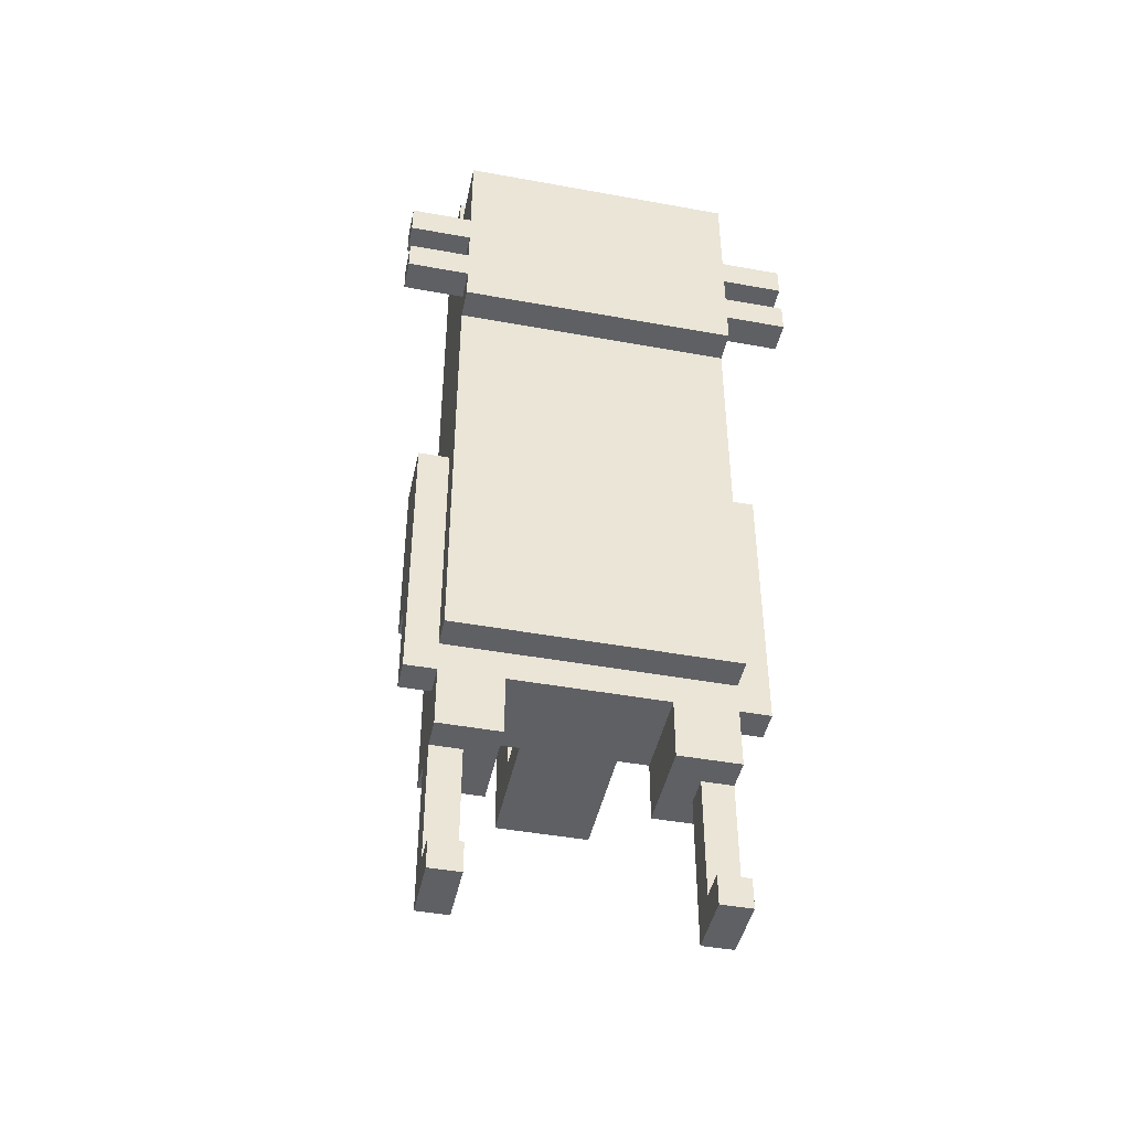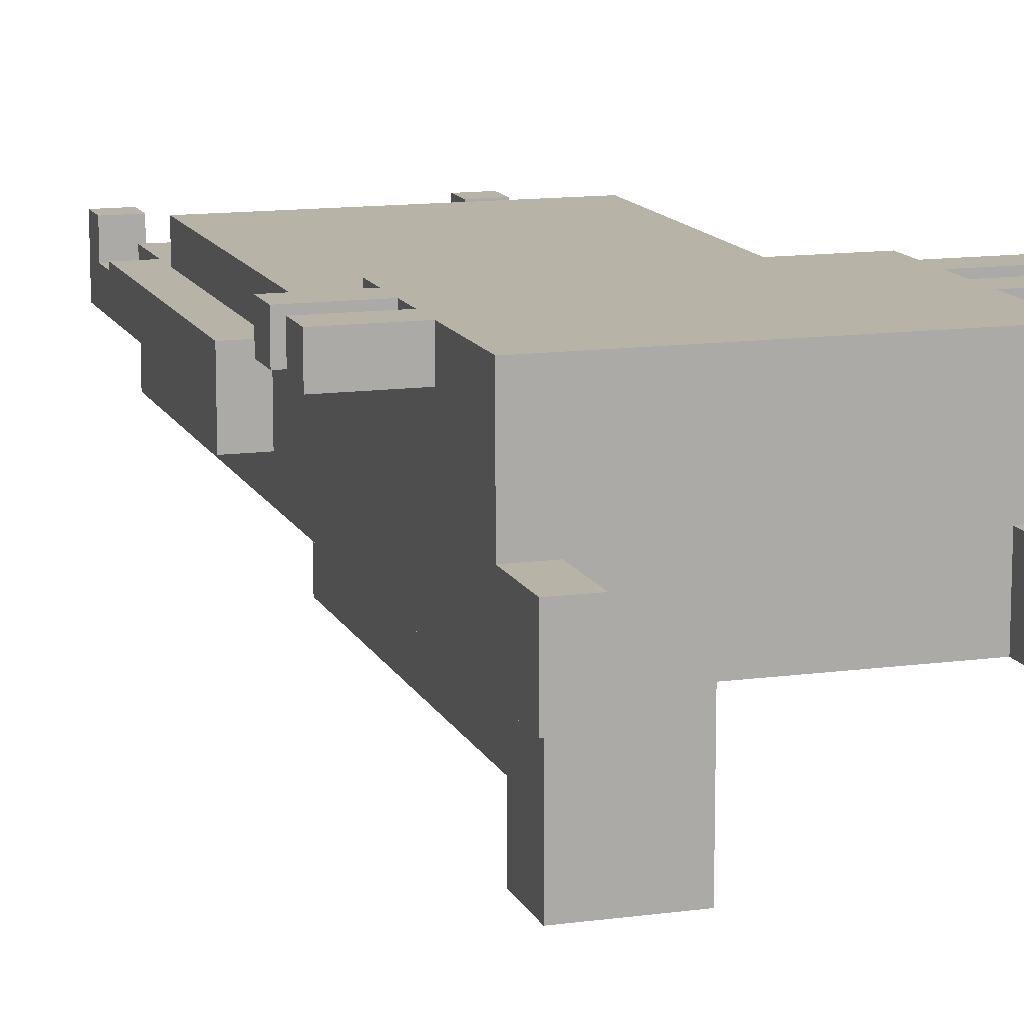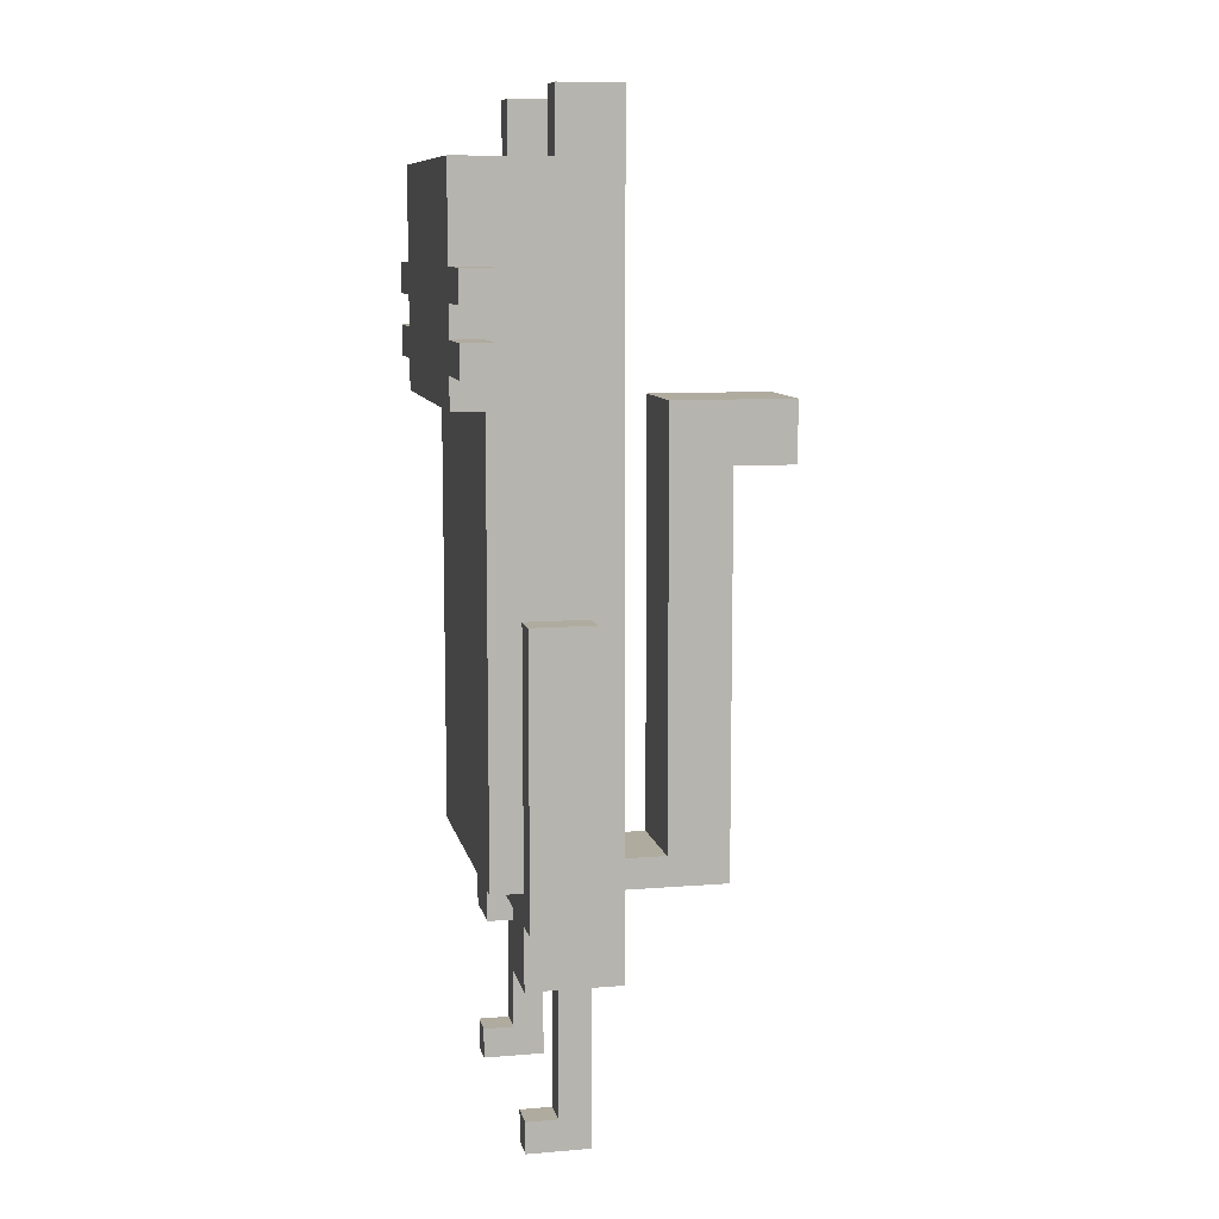
<metadata>
{"format":"obj","ext":"obj","renderer":"f3d","projection":"perspective","resolution":1024,"background":"white","views":[{"elev":-44.6,"azim":-12.0,"up":"+Y"},{"elev":12.9,"azim":162.5,"up":"+Z"},{"elev":9.6,"azim":78.0,"up":"+Y"}]}
</metadata>
<code>
v -6.5 23 5.5
v -6.5 23 4.5
v -6.5 24 5.5
v -6.5 24 4.5
v -6.5 25 5.5
v -6.5 25 4.5
v -6.5 26 5.5
v -6.5 26 4.5
v -5.5 7 3.5
v -5.5 7 2.5
v -5.5 9 3.5
v -5.5 9 2.5
v -5.5 10 2.5
v -5.5 10 1.5
v -5.5 16 3.5
v -5.5 16 1.5
v -4.5 0 3.5
v -4.5 0 1.5
v -4.5 1 3.5
v -4.5 1 2.5
v -4.5 1 1.5
v -4.5 5 3.5
v -4.5 5 2.5
v -4.5 5 1.5
v -4.5 5 0.5
v -4.5 7 3.5
v -4.5 7 2.5
v -4.5 7 0.5
v -4.5 8 4.5
v -4.5 8 3.5
v -4.5 9 3.5
v -4.5 9 2.5
v -4.5 10 2.5
v -4.5 10 1.5
v -4.5 16 3.5
v -4.5 16 1.5
v -4.5 22 5.5
v -4.5 22 4.5
v -4.5 23 5.5
v -4.5 23 4.5
v -4.5 24 5.5
v -4.5 24 4.5
v -4.5 25 5.5
v -4.5 25 4.5
v -4.5 26 5.5
v -4.5 26 4.5
v -4.5 29 5.5
v -4.5 29 2.5
v -4.5 31 2.5
v -4.5 31 0.5
v -1.5 7 0.5
v -1.5 7 -3.5
v -1.5 8 0.5
v -1.5 8 -1.5
v -1.5 9 -1.5
v -1.5 9 -3.5
v -1.5 11 -1.5
v -1.5 11 -3.5
v -1.5 13 -1.5
v -1.5 13 -3.5
v -1.5 15 -1.5
v -1.5 15 -3.5
v -1.5 17 -1.5
v -1.5 17 -3.5
v -1.5 19 -1.5
v -1.5 19 -3.5
v -1.5 20 -3.5
v -1.5 20 -5.5
v -1.5 22 -1.5
v -1.5 22 -3.5
v -1.5 22 -5.5
v 2.5 5 3.5
v 2.5 5 0.5
v 2.5 7 3.5
v 2.5 7 0.5
v 3.5 0 3.5
v 3.5 0 1.5
v 3.5 1 3.5
v 3.5 1 2.5
v 3.5 1 1.5
v 3.5 5 2.5
v 3.5 5 1.5
v 3.5 29 2.5
v 3.5 29 0.5
v 3.5 31 2.5
v 3.5 31 0.5
v -3.5 0 3.5
v -3.5 0 1.5
v -3.5 1 3.5
v -3.5 1 2.5
v -3.5 1 1.5
v -3.5 5 2.5
v -3.5 5 1.5
v -3.5 29 2.5
v -3.5 29 0.5
v -3.5 31 2.5
v -3.5 31 0.5
v -2.5 5 3.5
v -2.5 5 0.5
v -2.5 7 3.5
v -2.5 7 0.5
v 1.5 7 0.5
v 1.5 7 -3.5
v 1.5 8 0.5
v 1.5 8 -1.5
v 1.5 9 -1.5
v 1.5 9 -3.5
v 1.5 11 -1.5
v 1.5 11 -3.5
v 1.5 13 -1.5
v 1.5 13 -3.5
v 1.5 15 -1.5
v 1.5 15 -3.5
v 1.5 17 -1.5
v 1.5 17 -3.5
v 1.5 19 -1.5
v 1.5 19 -3.5
v 1.5 20 -3.5
v 1.5 20 -5.5
v 1.5 22 -1.5
v 1.5 22 -3.5
v 1.5 22 -5.5
v 4.5 0 3.5
v 4.5 0 1.5
v 4.5 1 3.5
v 4.5 1 2.5
v 4.5 1 1.5
v 4.5 5 3.5
v 4.5 5 2.5
v 4.5 5 1.5
v 4.5 5 0.5
v 4.5 7 3.5
v 4.5 7 2.5
v 4.5 7 0.5
v 4.5 8 4.5
v 4.5 8 3.5
v 4.5 9 3.5
v 4.5 9 2.5
v 4.5 10 2.5
v 4.5 10 1.5
v 4.5 16 3.5
v 4.5 16 1.5
v 4.5 22 5.5
v 4.5 22 4.5
v 4.5 23 5.5
v 4.5 23 4.5
v 4.5 24 5.5
v 4.5 24 4.5
v 4.5 25 5.5
v 4.5 25 4.5
v 4.5 26 5.5
v 4.5 26 4.5
v 4.5 29 5.5
v 4.5 29 2.5
v 4.5 31 2.5
v 4.5 31 0.5
v 5.5 7 3.5
v 5.5 7 2.5
v 5.5 9 3.5
v 5.5 9 2.5
v 5.5 10 2.5
v 5.5 10 1.5
v 5.5 16 3.5
v 5.5 16 1.5
v 6.5 23 5.5
v 6.5 23 4.5
v 6.5 24 5.5
v 6.5 24 4.5
v 6.5 25 5.5
v 6.5 25 4.5
v 6.5 26 5.5
v 6.5 26 4.5
v -6.5 23 5.5
v -6.5 24 5.5
v -6.5 25 5.5
v -6.5 26 5.5
v -4.5 22 5.5
v -4.5 23 5.5
v -4.5 24 5.5
v -4.5 25 5.5
v -4.5 26 5.5
v -4.5 29 5.5
v -3.5 25 5.5
v -3.5 26 5.5
v -2.5 25 5.5
v -2.5 26 5.5
v -0.5 23 5.5
v -0.5 24 5.5
v -0.5 25 5.5
v 0.5 23 5.5
v 0.5 24 5.5
v 0.5 25 5.5
v 2.5 25 5.5
v 2.5 26 5.5
v 3.5 25 5.5
v 3.5 26 5.5
v 4.5 22 5.5
v 4.5 23 5.5
v 4.5 24 5.5
v 4.5 25 5.5
v 4.5 26 5.5
v 4.5 29 5.5
v 6.5 23 5.5
v 6.5 24 5.5
v 6.5 25 5.5
v 6.5 26 5.5
v -4.5 8 4.5
v -4.5 22 4.5
v -3.5 8 4.5
v -3.5 22 4.5
v -0.5 10 4.5
v -0.5 11 4.5
v 0.5 10 4.5
v 0.5 11 4.5
v 3.5 8 4.5
v 3.5 22 4.5
v 4.5 8 4.5
v 4.5 22 4.5
v -5.5 7 3.5
v -5.5 9 3.5
v -5.5 16 3.5
v -4.5 0 3.5
v -4.5 1 3.5
v -4.5 5 3.5
v -4.5 7 3.5
v -4.5 8 3.5
v -4.5 9 3.5
v -4.5 16 3.5
v -3.5 0 3.5
v -3.5 1 3.5
v -3.5 8 3.5
v -2.5 5 3.5
v -2.5 7 3.5
v 2.5 5 3.5
v 2.5 7 3.5
v 3.5 0 3.5
v 3.5 1 3.5
v 3.5 8 3.5
v 4.5 0 3.5
v 4.5 1 3.5
v 4.5 5 3.5
v 4.5 7 3.5
v 4.5 8 3.5
v 4.5 9 3.5
v 4.5 16 3.5
v 5.5 7 3.5
v 5.5 9 3.5
v 5.5 16 3.5
v -4.5 1 2.5
v -4.5 5 2.5
v -4.5 29 2.5
v -4.5 31 2.5
v -3.5 1 2.5
v -3.5 5 2.5
v -3.5 29 2.5
v -3.5 31 2.5
v 3.5 1 2.5
v 3.5 5 2.5
v 3.5 29 2.5
v 3.5 31 2.5
v 4.5 1 2.5
v 4.5 5 2.5
v 4.5 29 2.5
v 4.5 31 2.5
v -1.5 8 -1.5
v -1.5 9 -1.5
v -1.5 11 -1.5
v -1.5 13 -1.5
v -1.5 15 -1.5
v -1.5 17 -1.5
v -1.5 19 -1.5
v -1.5 22 -1.5
v 1.5 8 -1.5
v 1.5 9 -1.5
v 1.5 11 -1.5
v 1.5 13 -1.5
v 1.5 15 -1.5
v 1.5 17 -1.5
v 1.5 19 -1.5
v 1.5 22 -1.5
v -6.5 23 4.5
v -6.5 24 4.5
v -6.5 25 4.5
v -6.5 26 4.5
v -4.5 23 4.5
v -4.5 24 4.5
v -4.5 25 4.5
v -4.5 26 4.5
v 4.5 23 4.5
v 4.5 24 4.5
v 4.5 25 4.5
v 4.5 26 4.5
v 6.5 23 4.5
v 6.5 24 4.5
v 6.5 25 4.5
v 6.5 26 4.5
v -5.5 7 2.5
v -5.5 9 2.5
v -5.5 10 2.5
v -4.5 7 2.5
v -4.5 9 2.5
v -4.5 10 2.5
v 4.5 7 2.5
v 4.5 9 2.5
v 4.5 10 2.5
v 5.5 7 2.5
v 5.5 9 2.5
v 5.5 10 2.5
v -5.5 10 1.5
v -5.5 16 1.5
v -4.5 0 1.5
v -4.5 1 1.5
v -4.5 5 1.5
v -4.5 10 1.5
v -4.5 16 1.5
v -3.5 0 1.5
v -3.5 1 1.5
v -3.5 5 1.5
v 3.5 0 1.5
v 3.5 1 1.5
v 3.5 5 1.5
v 4.5 0 1.5
v 4.5 1 1.5
v 4.5 5 1.5
v 4.5 10 1.5
v 4.5 16 1.5
v 5.5 10 1.5
v 5.5 16 1.5
v -4.5 5 0.5
v -4.5 7 0.5
v -4.5 31 0.5
v -3.5 29 0.5
v -3.5 31 0.5
v -2.5 5 0.5
v -2.5 7 0.5
v -1.5 7 0.5
v -1.5 8 0.5
v -1.5 29 0.5
v -0.5 8 0.5
v -0.5 29 0.5
v 0.5 8 0.5
v 0.5 29 0.5
v 1.5 7 0.5
v 1.5 8 0.5
v 1.5 29 0.5
v 2.5 5 0.5
v 2.5 7 0.5
v 3.5 29 0.5
v 3.5 31 0.5
v 4.5 5 0.5
v 4.5 7 0.5
v 4.5 31 0.5
v -1.5 7 -3.5
v -1.5 9 -3.5
v -1.5 11 -3.5
v -1.5 13 -3.5
v -1.5 15 -3.5
v -1.5 17 -3.5
v -1.5 19 -3.5
v -1.5 20 -3.5
v 1.5 7 -3.5
v 1.5 9 -3.5
v 1.5 11 -3.5
v 1.5 13 -3.5
v 1.5 15 -3.5
v 1.5 17 -3.5
v 1.5 19 -3.5
v 1.5 20 -3.5
v -1.5 20 -5.5
v -1.5 22 -5.5
v 1.5 20 -5.5
v 1.5 22 -5.5
v -4.5 0 3.5
v -3.5 0 3.5
v 3.5 0 3.5
v 4.5 0 3.5
v -4.5 0 1.5
v -3.5 0 1.5
v 3.5 0 1.5
v 4.5 0 1.5
v -4.5 5 3.5
v -2.5 5 3.5
v 2.5 5 3.5
v 4.5 5 3.5
v -4.5 5 2.5
v -3.5 5 2.5
v 3.5 5 2.5
v 4.5 5 2.5
v -4.5 5 1.5
v -3.5 5 1.5
v 3.5 5 1.5
v 4.5 5 1.5
v -4.5 5 0.5
v -2.5 5 0.5
v 2.5 5 0.5
v 4.5 5 0.5
v -5.5 7 3.5
v -4.5 7 3.5
v -2.5 7 3.5
v 2.5 7 3.5
v 4.5 7 3.5
v 5.5 7 3.5
v -5.5 7 2.5
v -4.5 7 2.5
v 4.5 7 2.5
v 5.5 7 2.5
v -2.5 7 0.5
v -1.5 7 0.5
v 1.5 7 0.5
v 2.5 7 0.5
v -1.5 7 -3.5
v 1.5 7 -3.5
v -4.5 8 4.5
v -3.5 8 4.5
v 3.5 8 4.5
v 4.5 8 4.5
v -4.5 8 3.5
v -3.5 8 3.5
v 3.5 8 3.5
v 4.5 8 3.5
v -5.5 10 2.5
v -4.5 10 2.5
v 4.5 10 2.5
v 5.5 10 2.5
v -5.5 10 1.5
v -4.5 10 1.5
v 4.5 10 1.5
v 5.5 10 1.5
v -1.5 20 -3.5
v 1.5 20 -3.5
v -1.5 20 -5.5
v 1.5 20 -5.5
v -4.5 22 5.5
v 4.5 22 5.5
v -4.5 22 4.5
v -3.5 22 4.5
v 3.5 22 4.5
v 4.5 22 4.5
v -6.5 23 5.5
v -4.5 23 5.5
v 4.5 23 5.5
v 6.5 23 5.5
v -6.5 23 4.5
v -4.5 23 4.5
v 4.5 23 4.5
v 6.5 23 4.5
v -6.5 25 5.5
v -4.5 25 5.5
v 4.5 25 5.5
v 6.5 25 5.5
v -6.5 25 4.5
v -4.5 25 4.5
v 4.5 25 4.5
v 6.5 25 4.5
v -4.5 1 3.5
v -3.5 1 3.5
v 3.5 1 3.5
v 4.5 1 3.5
v -4.5 1 2.5
v -3.5 1 2.5
v 3.5 1 2.5
v 4.5 1 2.5
v -1.5 8 0.5
v -0.5 8 0.5
v 0.5 8 0.5
v 1.5 8 0.5
v -1.5 8 -1.5
v 1.5 8 -1.5
v -5.5 16 3.5
v -4.5 16 3.5
v 4.5 16 3.5
v 5.5 16 3.5
v -5.5 16 1.5
v -4.5 16 1.5
v 4.5 16 1.5
v 5.5 16 1.5
v -1.5 22 -1.5
v 1.5 22 -1.5
v -1.5 22 -3.5
v 1.5 22 -3.5
v -1.5 22 -5.5
v 1.5 22 -5.5
v -6.5 24 5.5
v -4.5 24 5.5
v 4.5 24 5.5
v 6.5 24 5.5
v -6.5 24 4.5
v -4.5 24 4.5
v 4.5 24 4.5
v 6.5 24 4.5
v -6.5 26 5.5
v -4.5 26 5.5
v 4.5 26 5.5
v 6.5 26 5.5
v -6.5 26 4.5
v -4.5 26 4.5
v 4.5 26 4.5
v 6.5 26 4.5
v -4.5 29 5.5
v 4.5 29 5.5
v -1.5 29 4.5
v -0.5 29 4.5
v 0.5 29 4.5
v 1.5 29 4.5
v -4.5 29 2.5
v -3.5 29 2.5
v 3.5 29 2.5
v 4.5 29 2.5
v -3.5 29 0.5
v -1.5 29 0.5
v -0.5 29 0.5
v 0.5 29 0.5
v 1.5 29 0.5
v 3.5 29 0.5
v -4.5 31 2.5
v -3.5 31 2.5
v 3.5 31 2.5
v 4.5 31 2.5
v -4.5 31 0.5
v -3.5 31 0.5
v 3.5 31 0.5
v 4.5 31 0.5
f 3 2 1
f 4 2 3
f 7 6 5
f 8 6 7
f 11 10 9
f 12 10 11
f 13 12 11
f 15 13 11
f 15 14 13
f 16 14 15
f 19 18 17
f 20 18 19
f 21 18 20
f 23 21 20
f 24 21 23
f 26 24 23
f 26 25 24
f 26 23 22
f 27 25 26
f 28 25 27
f 31 30 29
f 32 28 27
f 33 28 32
f 34 28 33
f 35 31 29
f 36 28 34
f 38 35 29
f 38 36 35
f 39 38 37
f 40 36 38
f 40 38 39
f 42 36 40
f 43 42 41
f 44 36 42
f 44 42 43
f 46 36 44
f 47 46 45
f 48 36 46
f 48 46 47
f 49 36 48
f 50 28 36
f 50 36 49
f 53 52 51
f 54 52 53
f 55 52 54
f 56 52 55
f 57 56 55
f 58 56 57
f 59 58 57
f 60 58 59
f 61 60 59
f 62 60 61
f 63 62 61
f 64 62 63
f 65 64 63
f 66 64 65
f 67 66 65
f 69 67 65
f 70 68 67
f 70 67 69
f 71 68 70
f 74 73 72
f 75 73 74
f 78 77 76
f 79 77 78
f 80 77 79
f 81 80 79
f 82 80 81
f 85 84 83
f 86 84 85
f 87 88 89
f 89 88 90
f 90 88 91
f 90 91 92
f 92 91 93
f 94 95 96
f 96 95 97
f 98 99 100
f 100 99 101
f 102 103 104
f 104 103 105
f 105 103 106
f 106 103 107
f 106 107 108
f 108 107 109
f 108 109 110
f 110 109 111
f 110 111 112
f 112 111 113
f 112 113 114
f 114 113 115
f 114 115 116
f 116 115 117
f 116 117 118
f 116 118 120
f 118 119 121
f 120 118 121
f 121 119 122
f 123 124 125
f 125 124 126
f 126 124 127
f 126 127 129
f 129 127 130
f 129 130 132
f 130 131 132
f 128 129 132
f 132 131 133
f 133 131 134
f 135 136 137
f 133 134 138
f 138 134 139
f 139 134 140
f 135 137 141
f 140 134 142
f 135 141 144
f 141 142 144
f 143 144 145
f 144 142 146
f 145 144 146
f 146 142 148
f 147 148 149
f 148 142 150
f 149 148 150
f 150 142 152
f 151 152 153
f 152 142 154
f 153 152 154
f 154 142 155
f 142 134 156
f 155 142 156
f 157 158 159
f 159 158 160
f 159 160 161
f 159 161 163
f 161 162 163
f 163 162 164
f 165 166 167
f 167 166 168
f 169 170 171
f 171 170 172
f 178 174 173
f 179 174 178
f 180 176 175
f 181 176 180
f 183 179 178
f 183 178 177
f 183 181 180
f 183 180 179
f 184 182 181
f 184 181 183
f 185 183 177
f 185 184 183
f 186 182 184
f 186 184 185
f 187 185 177
f 187 186 185
f 188 186 187
f 189 186 188
f 190 187 177
f 190 188 187
f 191 189 188
f 191 188 190
f 192 186 189
f 192 189 191
f 193 191 190
f 193 186 192
f 193 192 191
f 194 182 186
f 194 186 193
f 195 193 190
f 195 194 193
f 196 182 194
f 196 194 195
f 197 195 190
f 197 190 177
f 198 195 197
f 199 195 198
f 200 196 195
f 200 195 199
f 201 182 196
f 201 196 200
f 202 182 201
f 203 199 198
f 204 199 203
f 205 201 200
f 206 201 205
f 209 208 207
f 210 208 209
f 211 210 209
f 212 210 211
f 213 211 209
f 213 212 211
f 214 210 212
f 214 212 213
f 215 213 209
f 215 214 213
f 216 210 214
f 216 214 215
f 217 216 215
f 218 216 217
f 225 220 219
f 226 220 225
f 227 221 220
f 227 220 226
f 228 221 227
f 229 223 222
f 230 223 229
f 231 226 225
f 232 225 224
f 233 231 225
f 233 225 232
f 235 231 233
f 238 231 235
f 239 237 236
f 240 237 239
f 241 235 234
f 242 238 235
f 242 235 241
f 243 238 242
f 246 243 242
f 246 244 243
f 247 245 244
f 247 244 246
f 248 245 247
f 253 250 249
f 254 250 253
f 255 252 251
f 256 252 255
f 261 258 257
f 262 258 261
f 263 260 259
f 264 260 263
f 273 266 265
f 274 267 266
f 274 266 273
f 275 268 267
f 275 267 274
f 276 269 268
f 276 268 275
f 277 270 269
f 277 269 276
f 278 271 270
f 278 270 277
f 279 272 271
f 279 271 278
f 280 272 279
f 281 282 285
f 285 282 286
f 283 284 287
f 287 284 288
f 289 290 293
f 293 290 294
f 291 292 295
f 295 292 296
f 297 298 300
f 298 299 301
f 300 298 301
f 301 299 302
f 303 304 306
f 304 305 307
f 306 304 307
f 307 305 308
f 309 310 314
f 314 310 315
f 311 312 316
f 312 313 317
f 316 312 317
f 317 313 318
f 319 320 322
f 320 321 323
f 322 320 323
f 323 321 324
f 325 326 327
f 327 326 328
f 330 331 332
f 332 331 333
f 329 330 334
f 330 332 335
f 334 330 335
f 335 332 336
f 336 332 337
f 337 332 338
f 337 338 339
f 339 338 340
f 339 340 341
f 341 340 342
f 341 342 344
f 344 342 345
f 343 344 347
f 344 345 347
f 347 345 348
f 346 347 350
f 347 348 351
f 350 347 351
f 348 349 351
f 351 349 352
f 353 354 361
f 354 355 362
f 361 354 362
f 355 356 363
f 362 355 363
f 356 357 364
f 363 356 364
f 357 358 365
f 364 357 365
f 358 359 366
f 365 358 366
f 359 360 367
f 366 359 367
f 367 360 368
f 369 370 371
f 371 370 372
f 377 374 373
f 378 374 377
f 379 376 375
f 380 376 379
f 385 382 381
f 386 382 385
f 387 384 383
f 388 384 387
f 390 382 386
f 391 387 383
f 393 390 389
f 394 382 390
f 394 390 393
f 395 392 391
f 395 391 383
f 396 392 395
f 403 398 397
f 404 398 403
f 405 402 401
f 406 402 405
f 407 400 399
f 408 400 407
f 409 400 408
f 410 400 409
f 411 409 408
f 412 409 411
f 417 414 413
f 418 415 414
f 418 414 417
f 419 416 415
f 419 415 418
f 420 416 419
f 425 422 421
f 426 422 425
f 427 424 423
f 428 424 427
f 431 430 429
f 432 430 431
f 435 434 433
f 436 434 435
f 437 434 436
f 438 434 437
f 443 440 439
f 444 440 443
f 445 442 441
f 446 442 445
f 451 448 447
f 452 448 451
f 453 450 449
f 454 450 453
f 455 456 459
f 459 456 460
f 457 458 461
f 461 458 462
f 463 464 467
f 465 466 467
f 464 465 467
f 467 466 468
f 469 470 473
f 473 470 474
f 471 472 475
f 475 472 476
f 477 478 479
f 479 478 480
f 479 480 481
f 481 480 482
f 483 484 487
f 487 484 488
f 485 486 489
f 489 486 490
f 491 492 495
f 495 492 496
f 493 494 497
f 497 494 498
f 499 500 501
f 501 500 502
f 502 500 503
f 503 500 504
f 499 501 505
f 505 501 506
f 504 500 507
f 507 500 508
f 506 501 509
f 501 502 510
f 509 501 510
f 502 503 511
f 510 502 511
f 503 504 512
f 511 503 512
f 504 507 513
f 512 504 513
f 513 507 514
f 515 516 519
f 519 516 520
f 517 518 521
f 521 518 522

</code>
